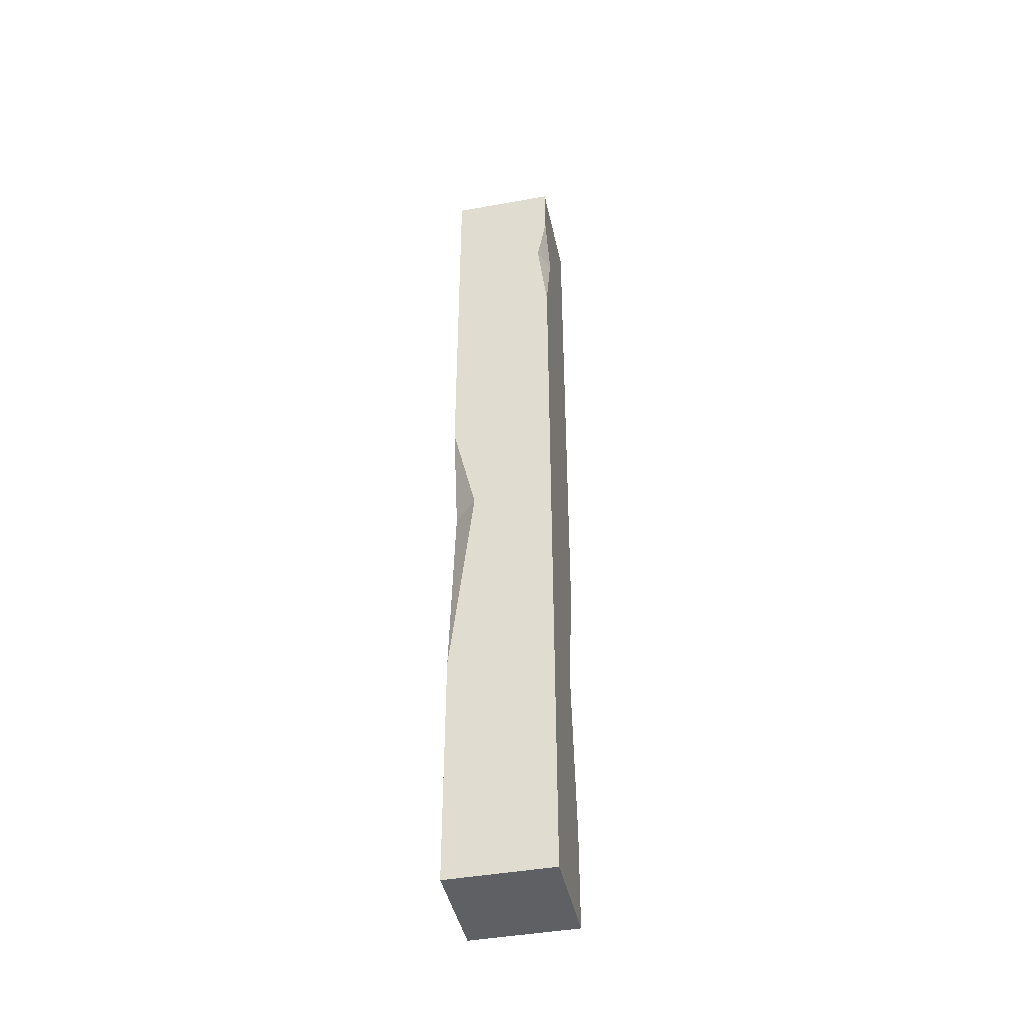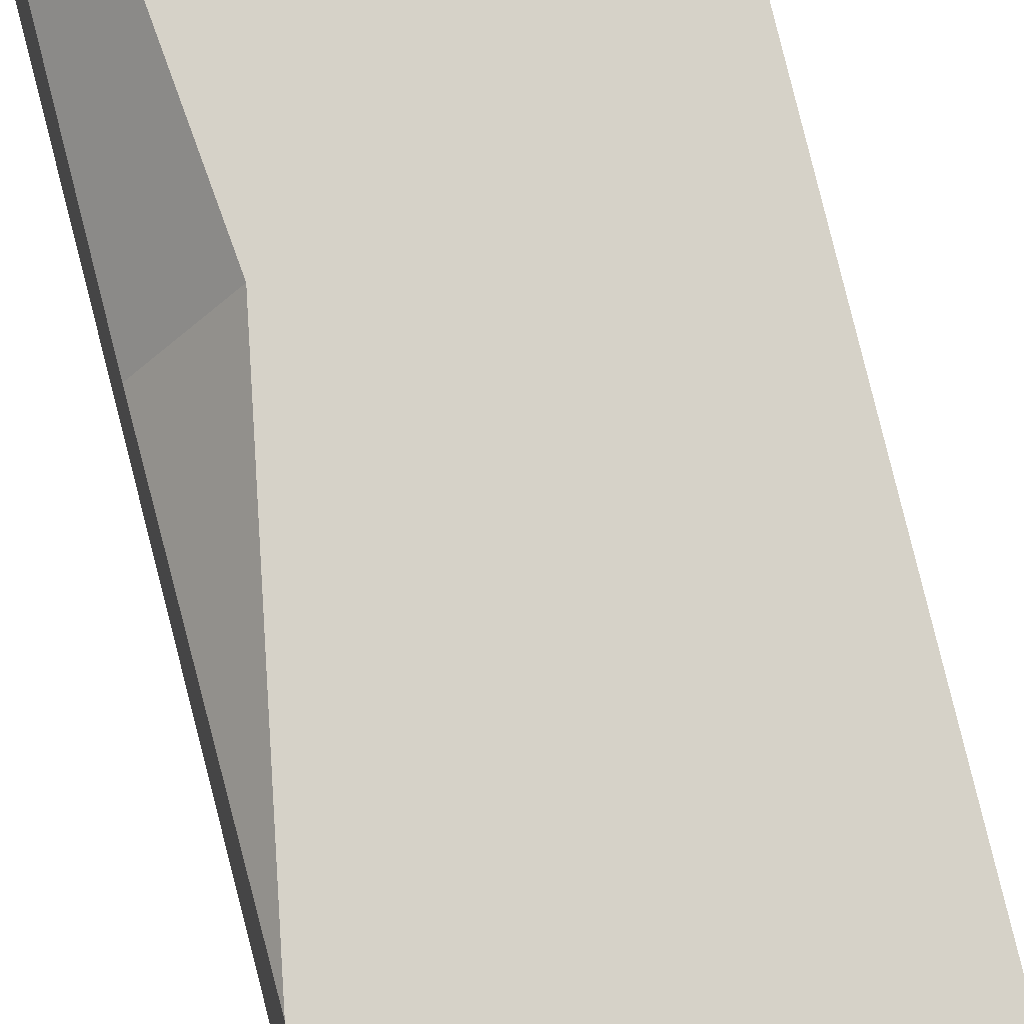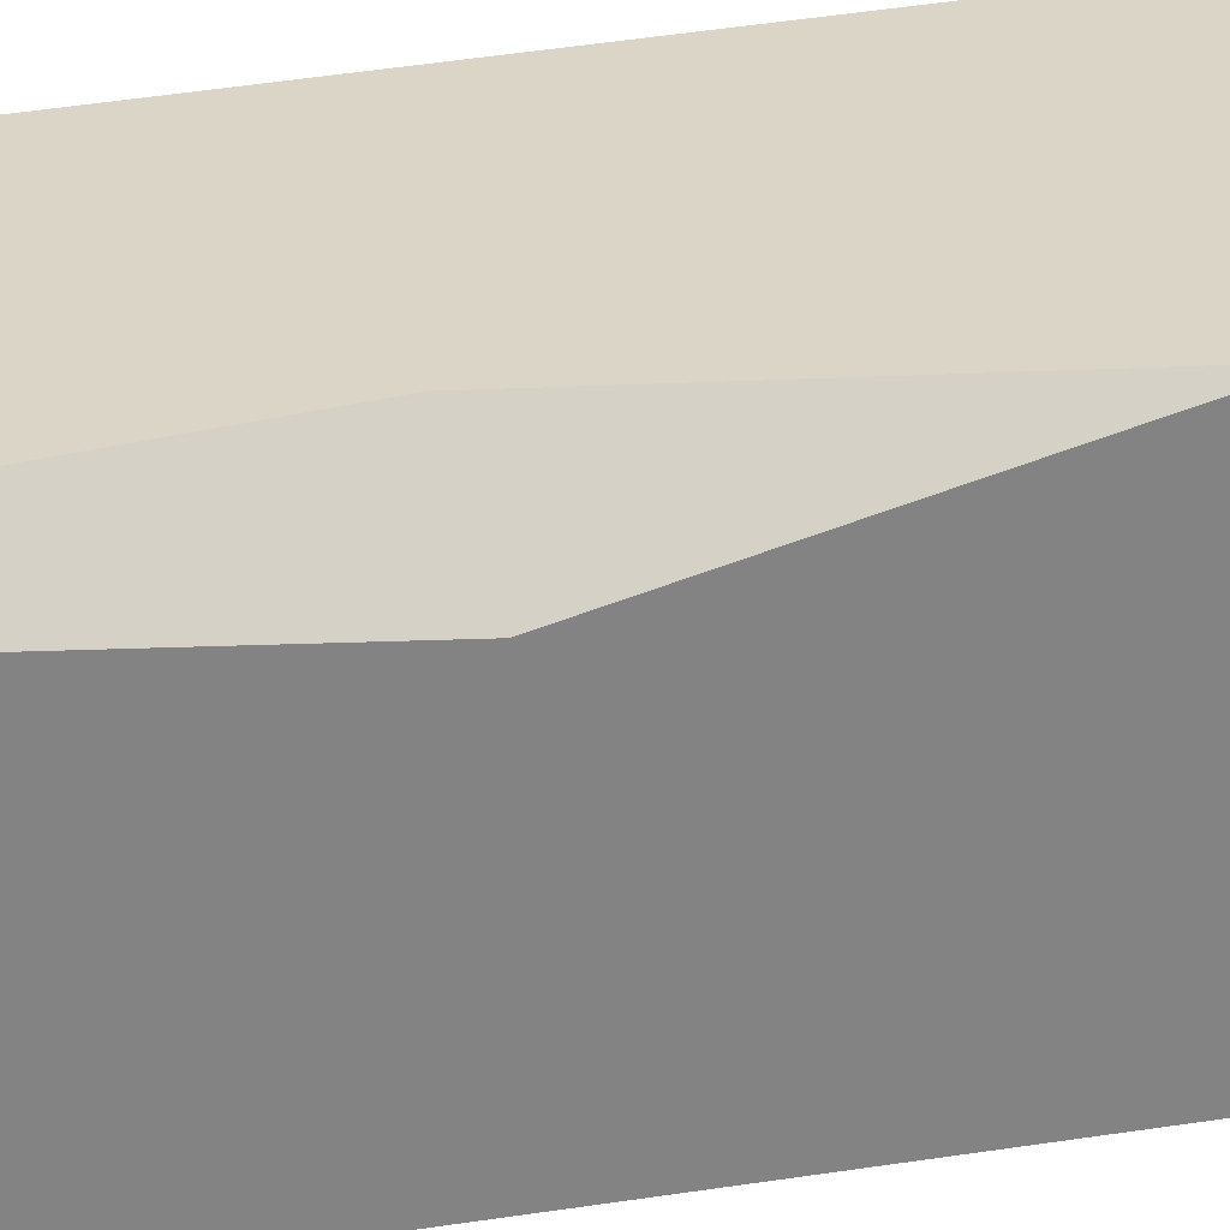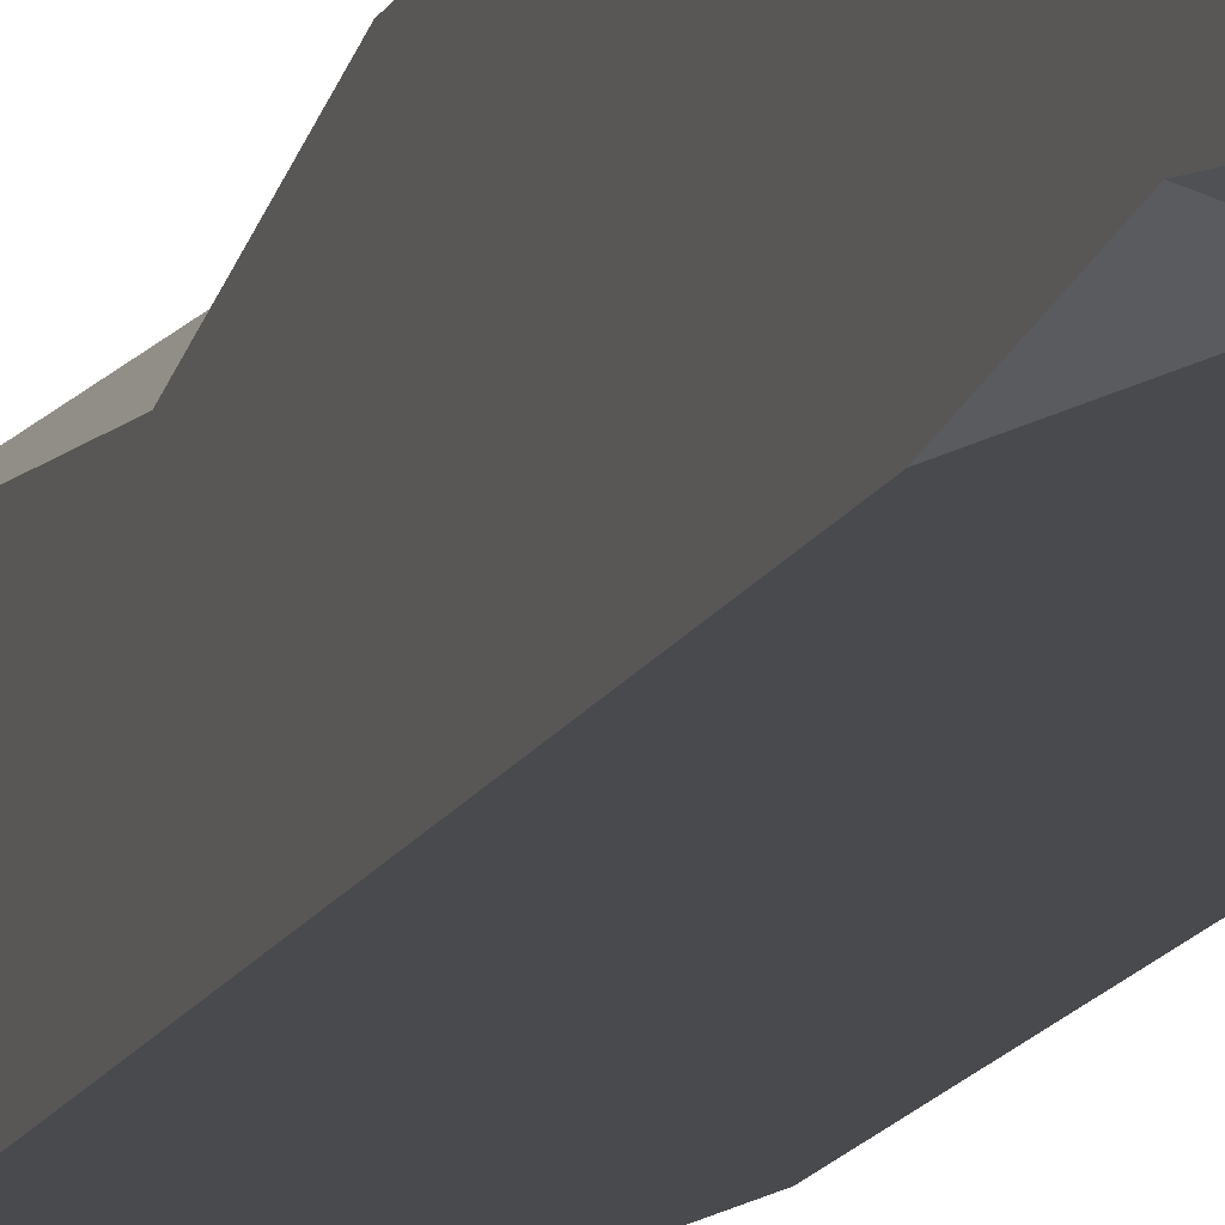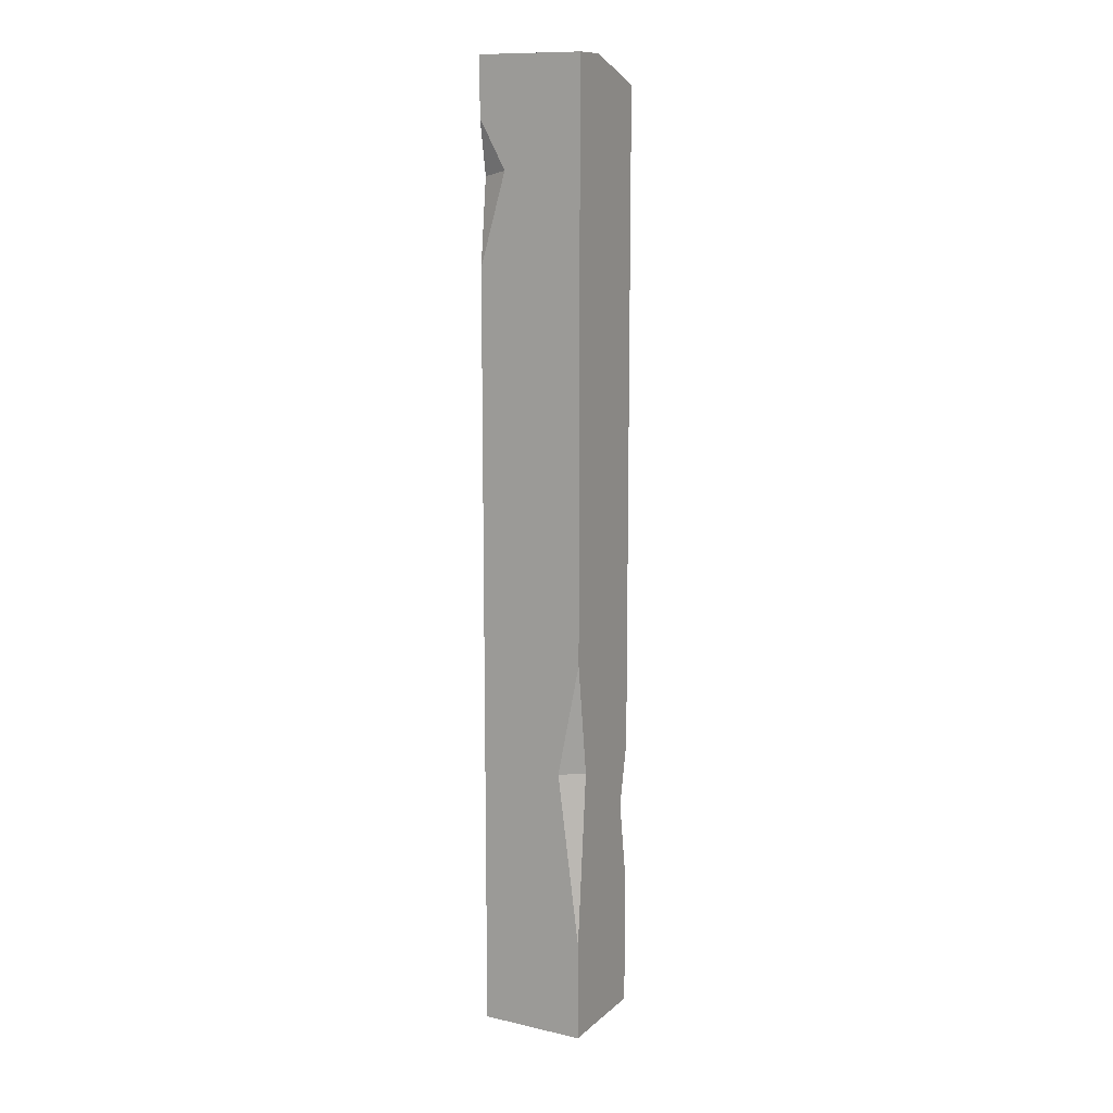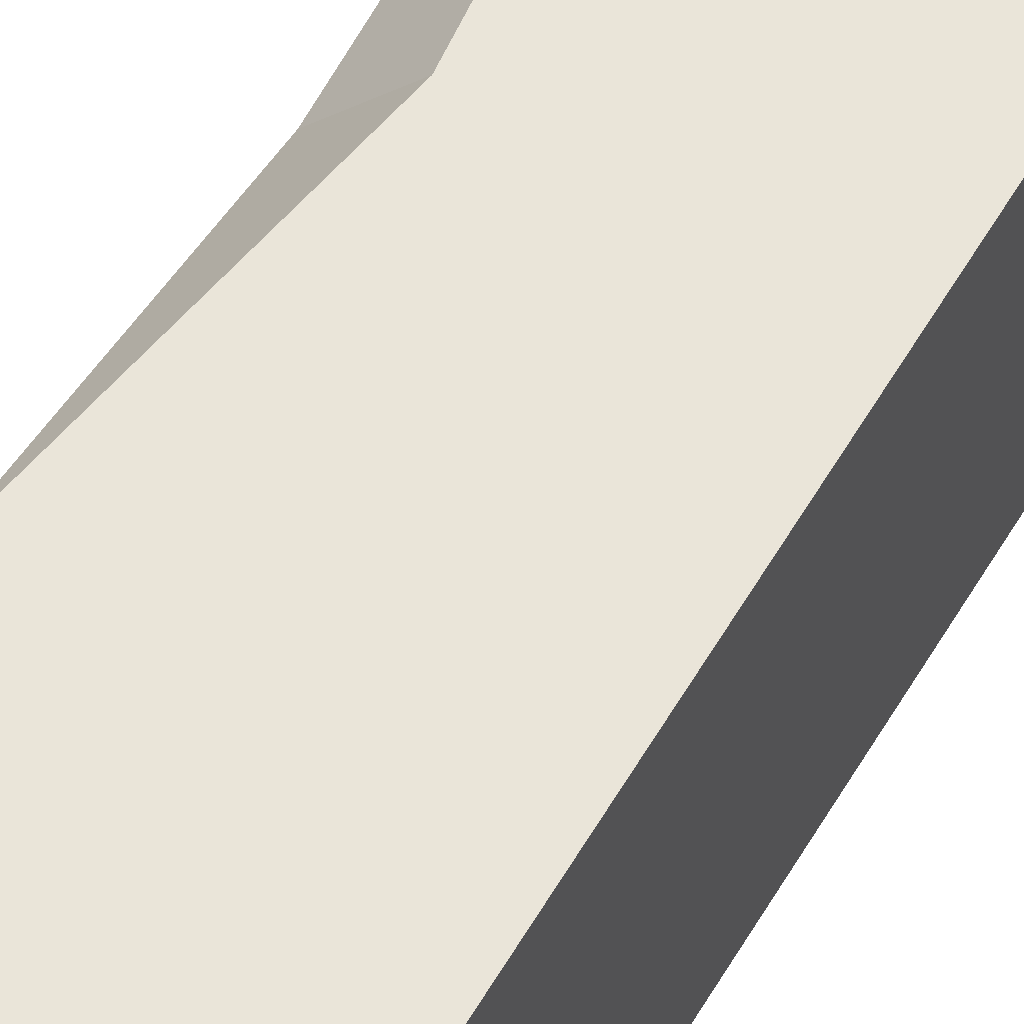
<metadata>
{"format":"obj","ext":"obj","renderer":"f3d","projection":"perspective","resolution":1024,"background":"white","views":[{"elev":-43.5,"azim":102.0,"up":"+Y"},{"elev":78.3,"azim":166.0,"up":"+Z"},{"elev":29.0,"azim":75.2,"up":"+Z"},{"elev":-13.4,"azim":163.3,"up":"+Z"},{"elev":11.9,"azim":-151.7,"up":"+Y"},{"elev":58.6,"azim":-150.1,"up":"+Z"}]}
</metadata>
<code>
v -12 0 12
v 12 0 12
v -5.302 218.6 7.253
v 12 218.6 12
v -12 218.6 -12
v 12 218.6 -12
v -12 0 -12
v 12 0 -12
v -12 218.6 -3.636
v 6.546 218.6 12
v -12 212.6 12
v 12 205.5 -12
v 12 174 -12
v 12 193.4 -9.782
v 6.033 194.6 -12
v 12 54.44 12
v 12 126.5 12
v 7.305 102 12
v 12 103.1 6.578
v -12 88.18 -12
v -12 22.7 -12
v -6.912 62.37 -12
v -12 62.46 -8.416
v -12 31 12
v -12 63.9 12
v -12 49.53 9.01
v -8.918 51.53 12
f 11 18 17 4 10
f 6 3 10 4
f 5 15 22 20
f 7 8 2 1
f 2 8 19 16
f 7 1 24 26 23 21
f 11 10 3
f 9 11 3
f 9 3 6 5
f 13 15 14
f 14 15 12
f 16 19 18
f 23 22 21
f 20 22 23
f 18 19 17
f 27 26 24
f 25 26 27
f 5 6 12 15
f 22 8 7 21
f 22 15 13 8
f 19 14 4 17
f 19 8 13 14
f 4 14 12 6
f 27 2 16 18
f 27 18 11 25
f 1 2 27 24
f 23 26 25 11 9 5 20

</code>
